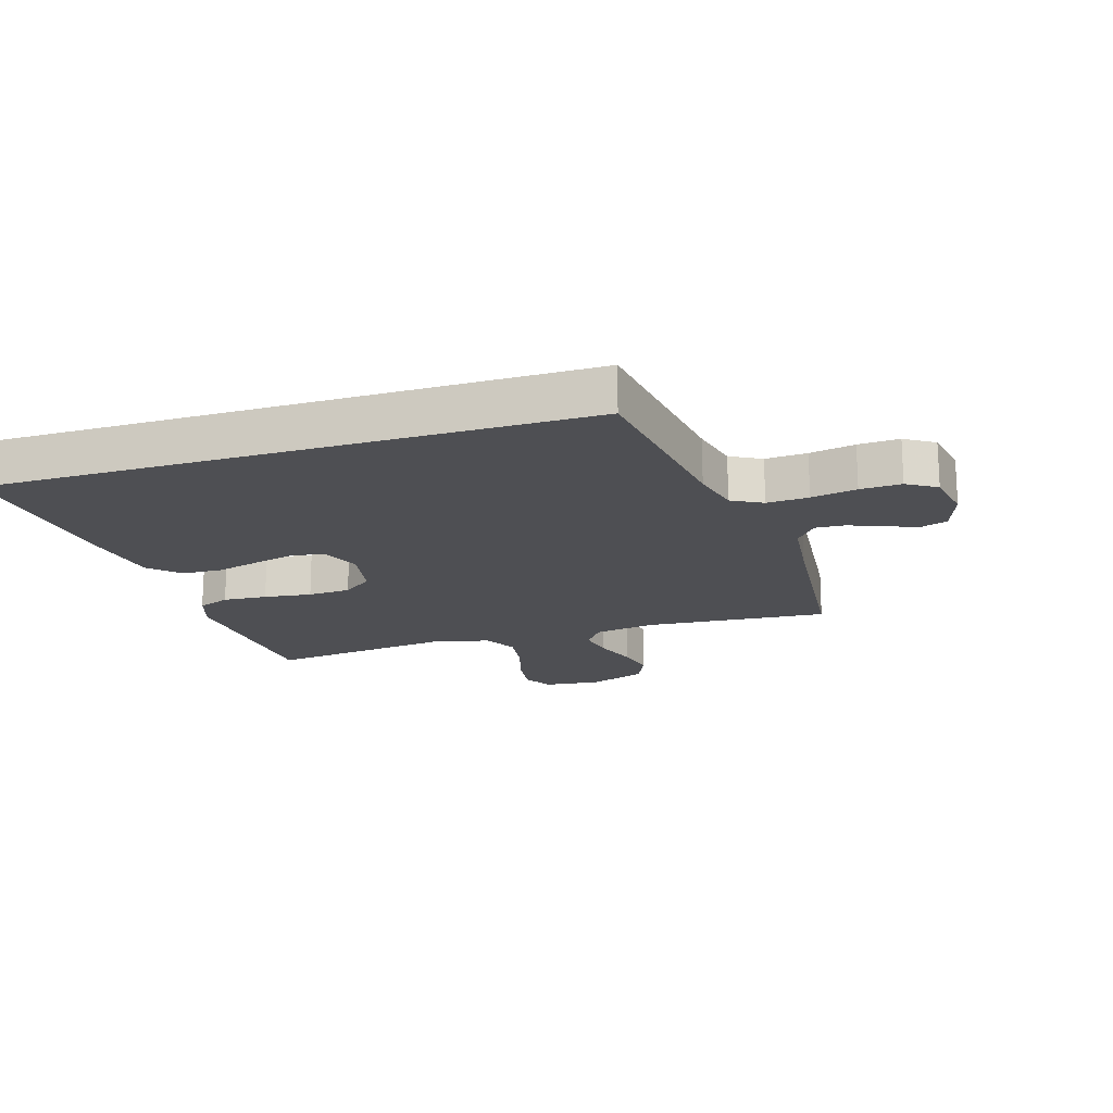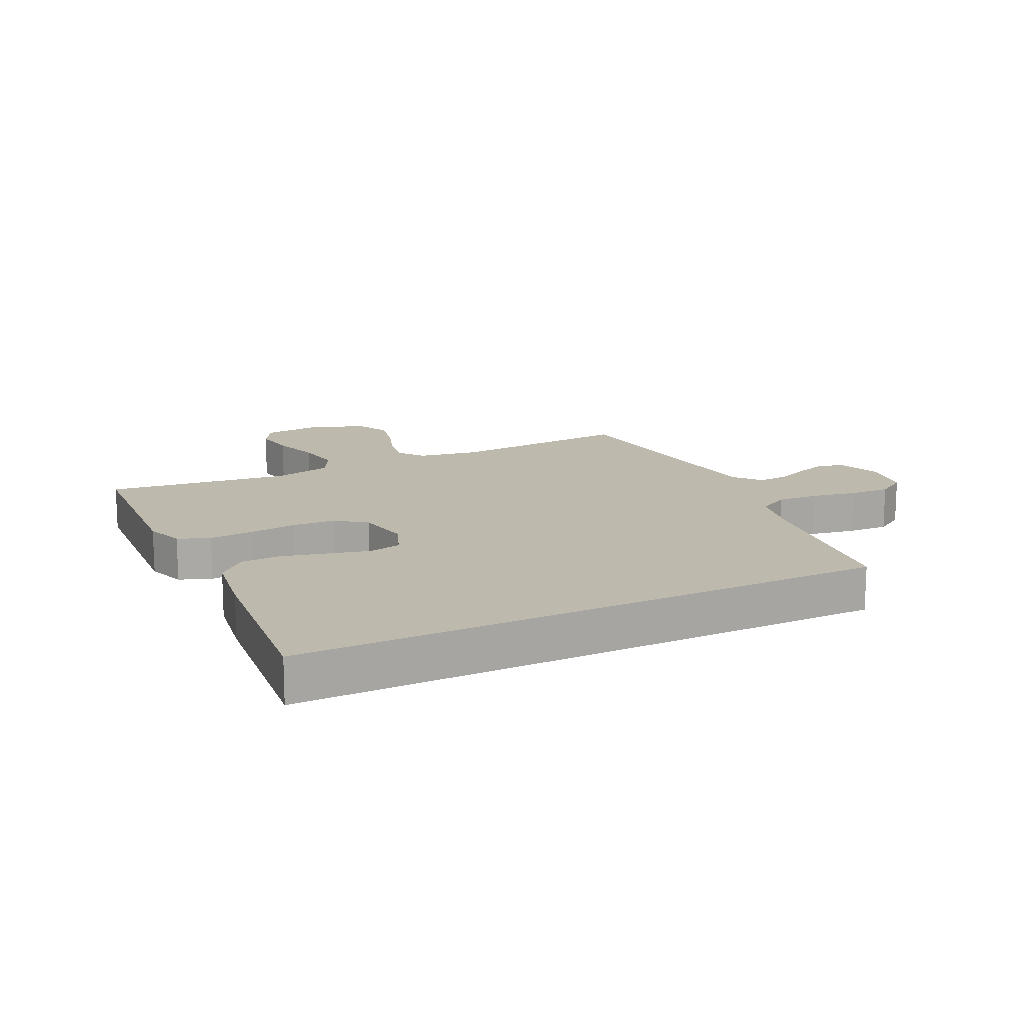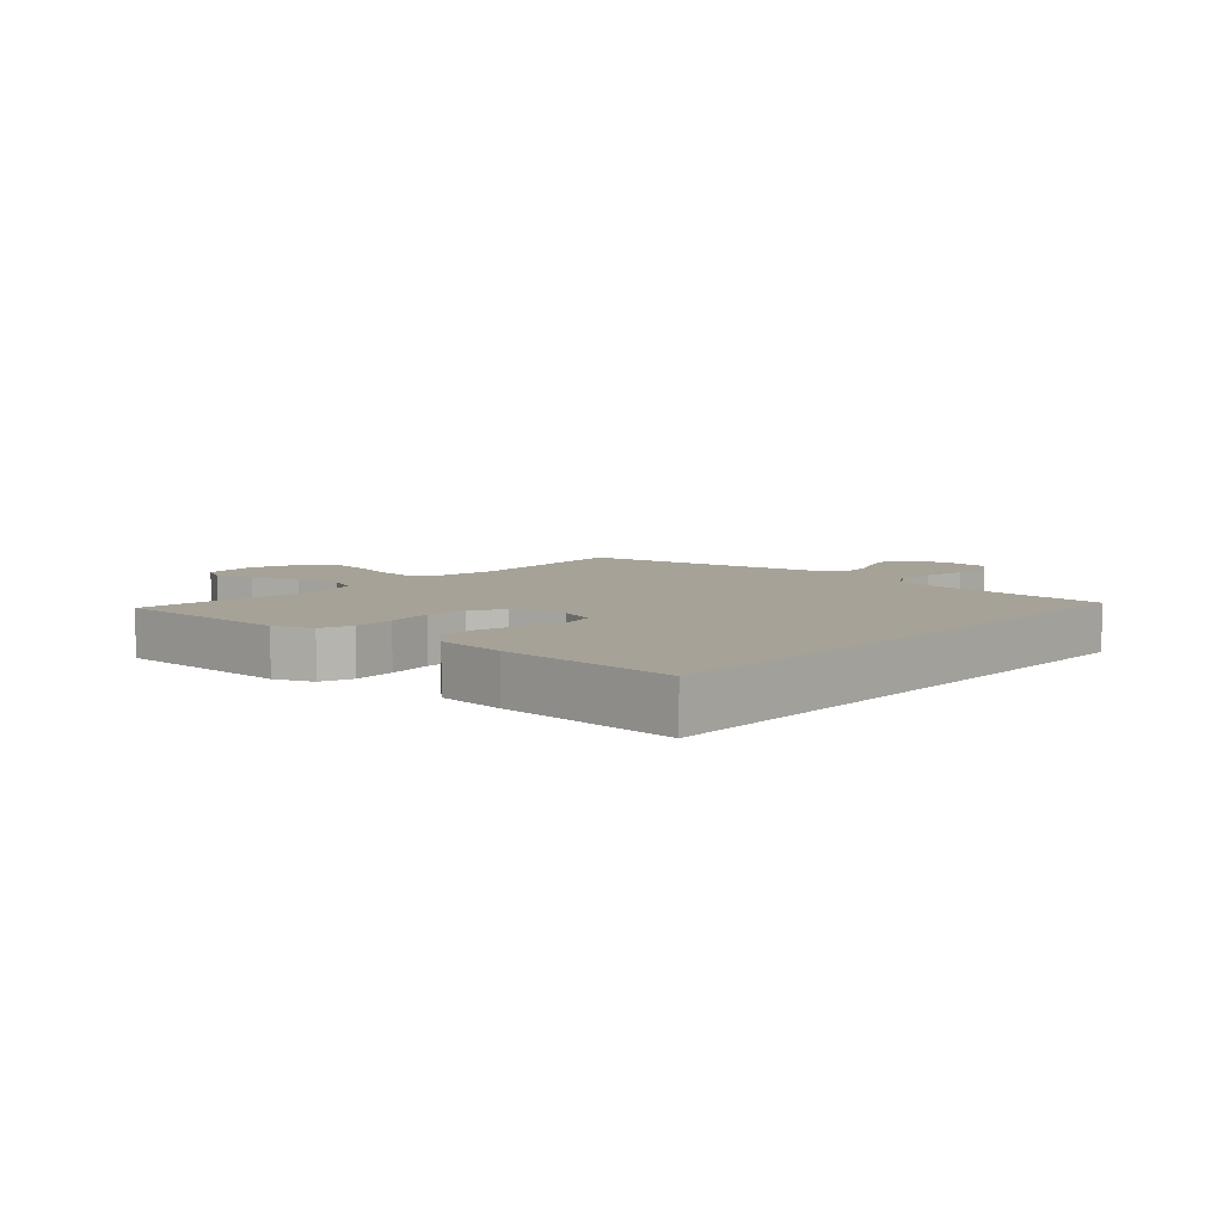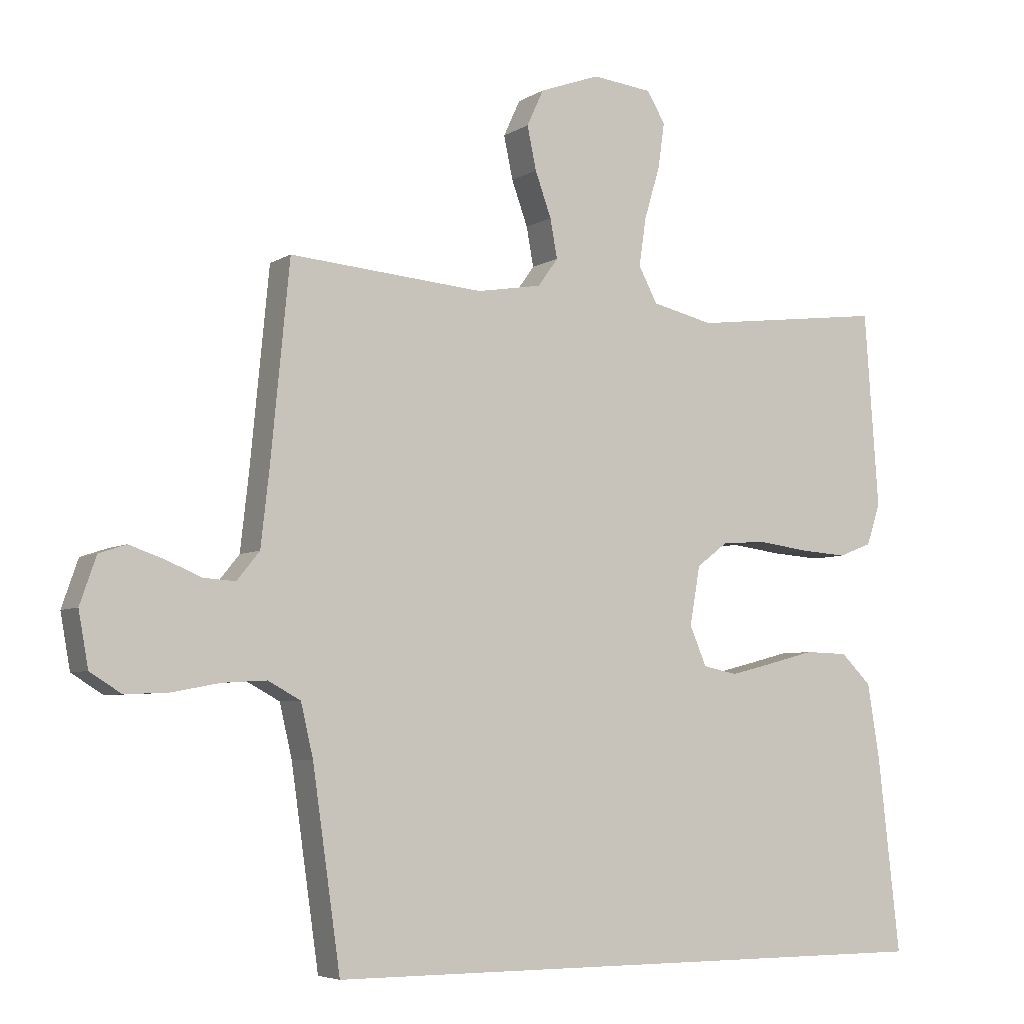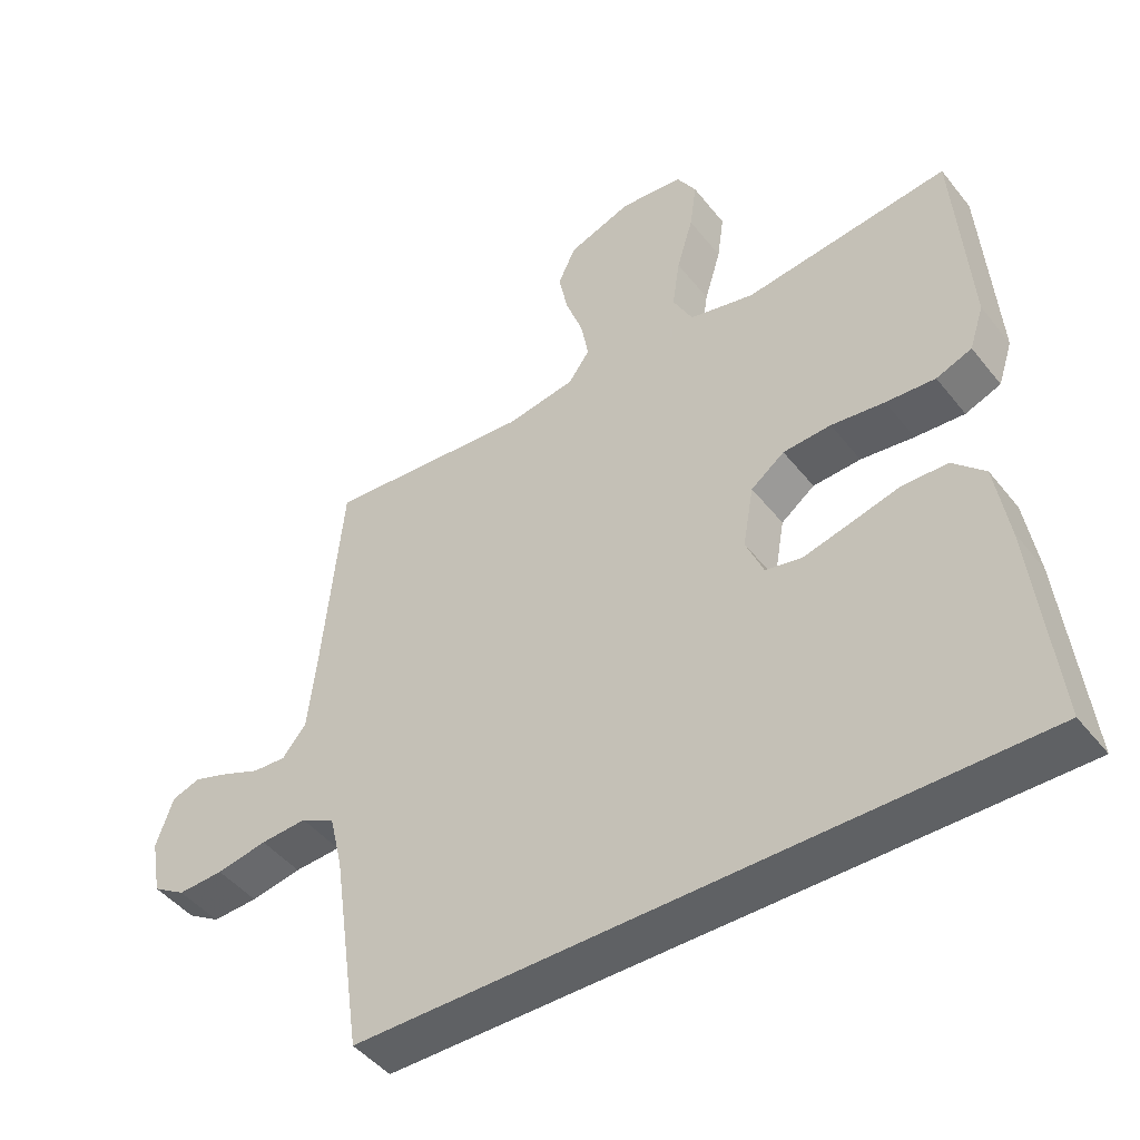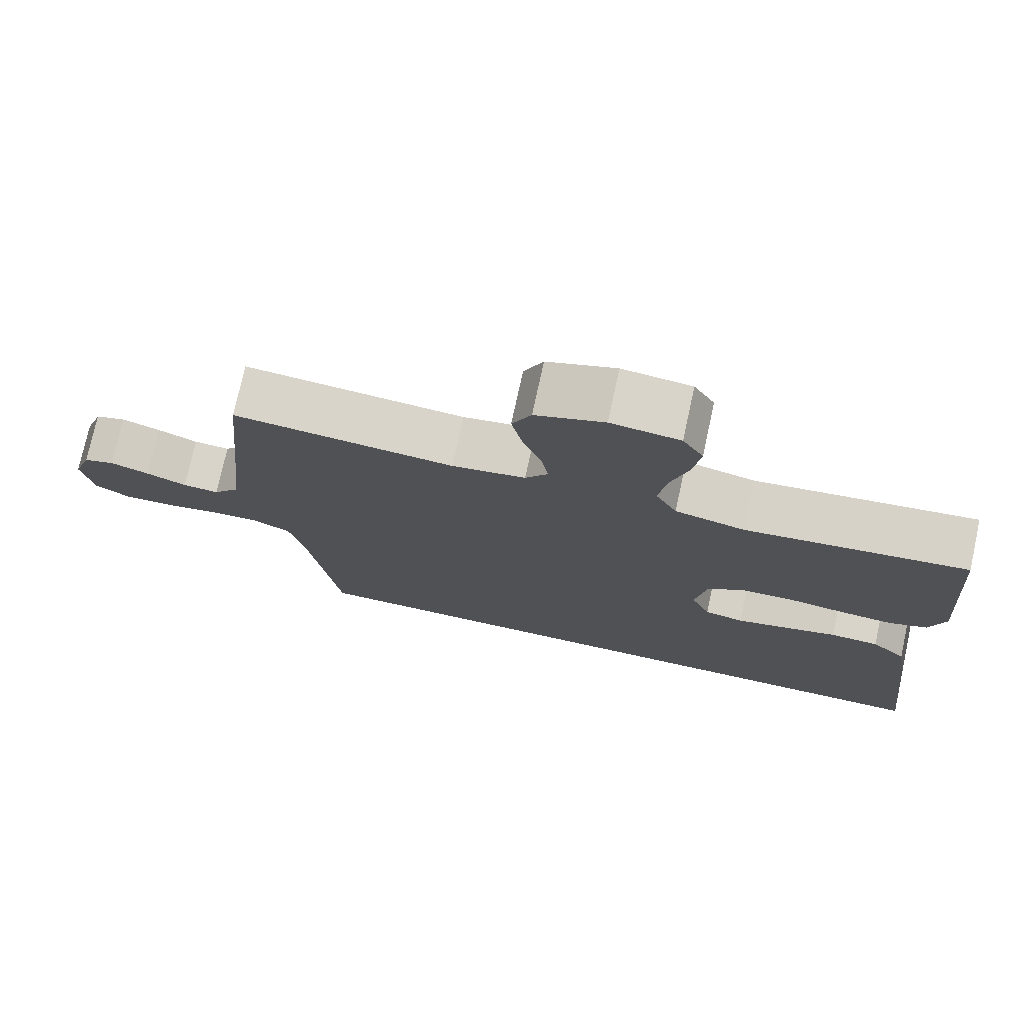
<metadata>
{"format":"obj","ext":"obj","renderer":"f3d","projection":"perspective","resolution":1024,"background":"white","views":[{"elev":-18.2,"azim":-162.7,"up":"+Y"},{"elev":15.0,"azim":153.6,"up":"+Y"},{"elev":6.5,"azim":129.8,"up":"+Y"},{"elev":-5.4,"azim":-29.7,"up":"+Z"},{"elev":-46.0,"azim":36.0,"up":"+Z"},{"elev":75.4,"azim":12.3,"up":"+Z"}]}
</metadata>
<code>
v 0.55 0.07 -0.5
v -0.417 0.07 -0.5
v -0.46 0.07 -0.2
v -0.479 0.07 -0.119
v -0.529 0.07 -0.092
v -0.597 0.07 -0.096
v -0.671 0.07 -0.11
v -0.738 0.07 -0.113
v -0.786 0.07 -0.083
v -0.801 0.07 0
v -0.776 0.07 0.072
v -0.734 0.07 0.086
v -0.681 0.07 0.068
v -0.626 0.07 0.045
v -0.577 0.07 0.042
v -0.542 0.07 0.085
v -0.529 0.07 0.2
v -0.5 0.07 0.5
v -0.2 0.07 0.476
v -0.1 0.07 0.493
v -0.069 0.07 0.536
v -0.08 0.07 0.596
v -0.105 0.07 0.665
v -0.119 0.07 0.731
v -0.093 0.07 0.787
v 0 0.07 0.821
v 0.093 0.07 0.811
v 0.121 0.07 0.764
v 0.111 0.07 0.694
v 0.087 0.07 0.614
v 0.076 0.07 0.54
v 0.105 0.07 0.485
v 0.2 0.07 0.463
v 0.5 0.07 0.5
v 0.522 0.07 0.2
v 0.501 0.07 0.136
v 0.449 0.07 0.116
v 0.377 0.07 0.121
v 0.299 0.07 0.131
v 0.229 0.07 0.127
v 0.18 0.07 0.09
v 0.164 0.07 0
v 0.19 0.07 -0.061
v 0.243 0.07 -0.072
v 0.311 0.07 -0.055
v 0.384 0.07 -0.036
v 0.45 0.07 -0.038
v 0.497 0.07 -0.084
v 0.516 0.07 -0.2
v 0.55 0 -0.5
v -0.417 0 -0.5
v -0.46 0 -0.2
v -0.479 0 -0.119
v -0.529 0 -0.092
v -0.597 0 -0.096
v -0.671 0 -0.11
v -0.738 0 -0.113
v -0.786 0 -0.083
v -0.801 0 0
v -0.776 0 0.072
v -0.734 0 0.086
v -0.681 0 0.068
v -0.626 0 0.045
v -0.577 0 0.042
v -0.542 0 0.085
v -0.529 0 0.2
v -0.5 0 0.5
v -0.2 0 0.476
v -0.1 0 0.493
v -0.069 0 0.536
v -0.08 0 0.596
v -0.105 0 0.665
v -0.119 0 0.731
v -0.093 0 0.787
v 0 0 0.821
v 0.093 0 0.811
v 0.121 0 0.764
v 0.111 0 0.694
v 0.087 0 0.614
v 0.076 0 0.54
v 0.105 0 0.485
v 0.2 0 0.463
v 0.5 0 0.5
v 0.522 0 0.2
v 0.501 0 0.136
v 0.449 0 0.116
v 0.377 0 0.121
v 0.299 0 0.131
v 0.229 0 0.127
v 0.18 0 0.09
v 0.164 0 0
v 0.19 0 -0.061
v 0.243 0 -0.072
v 0.311 0 -0.055
v 0.384 0 -0.036
v 0.45 0 -0.038
v 0.497 0 -0.084
v 0.516 0 -0.2
f 45 46 47 48
f 44 45 48 49
f 43 44 49 1
f 36 37 38 39
f 34 35 36 39
f 33 34 39 40
f 32 33 40 41
f 27 28 29 30
f 27 30 31
f 26 27 31
f 25 26 31
f 22 23 24 25
f 21 22 25 31
f 20 21 31 32
f 17 18 19
f 16 17 19 20
f 15 16 20 32
f 11 12 13 14
f 9 10 11 14
f 9 14 15
f 6 7 8 9
f 5 6 9 15
f 4 5 15 32
f 43 1 2 3
f 42 43 3 4
f 4 32 41 42
f 97 96 95 94
f 98 97 94 93
f 50 98 93 92
f 88 87 86 85
f 88 85 84 83
f 89 88 83 82
f 90 89 82 81
f 79 78 77 76
f 80 79 76
f 80 76 75
f 80 75 74
f 74 73 72 71
f 80 74 71 70
f 81 80 70 69
f 68 67 66
f 69 68 66 65
f 81 69 65 64
f 63 62 61 60
f 63 60 59 58
f 64 63 58
f 58 57 56 55
f 64 58 55 54
f 81 64 54 53
f 52 51 50 92
f 53 52 92 91
f 91 90 81 53
f 1 50 51 2
f 2 51 52 3
f 3 52 53 4
f 4 53 54 5
f 5 54 55 6
f 6 55 56 7
f 7 56 57 8
f 8 57 58 9
f 9 58 59 10
f 10 59 60 11
f 11 60 61 12
f 12 61 62 13
f 13 62 63 14
f 14 63 64 15
f 15 64 65 16
f 16 65 66 17
f 17 66 67 18
f 18 67 68 19
f 19 68 69 20
f 20 69 70 21
f 21 70 71 22
f 22 71 72 23
f 23 72 73 24
f 24 73 74 25
f 25 74 75 26
f 26 75 76 27
f 27 76 77 28
f 28 77 78 29
f 29 78 79 30
f 30 79 80 31
f 31 80 81 32
f 32 81 82 33
f 33 82 83 34
f 34 83 84 35
f 35 84 85 36
f 36 85 86 37
f 37 86 87 38
f 38 87 88 39
f 39 88 89 40
f 40 89 90 41
f 41 90 91 42
f 42 91 92 43
f 43 92 93 44
f 44 93 94 45
f 45 94 95 46
f 46 95 96 47
f 47 96 97 48
f 48 97 98 49
f 49 98 50 1

</code>
